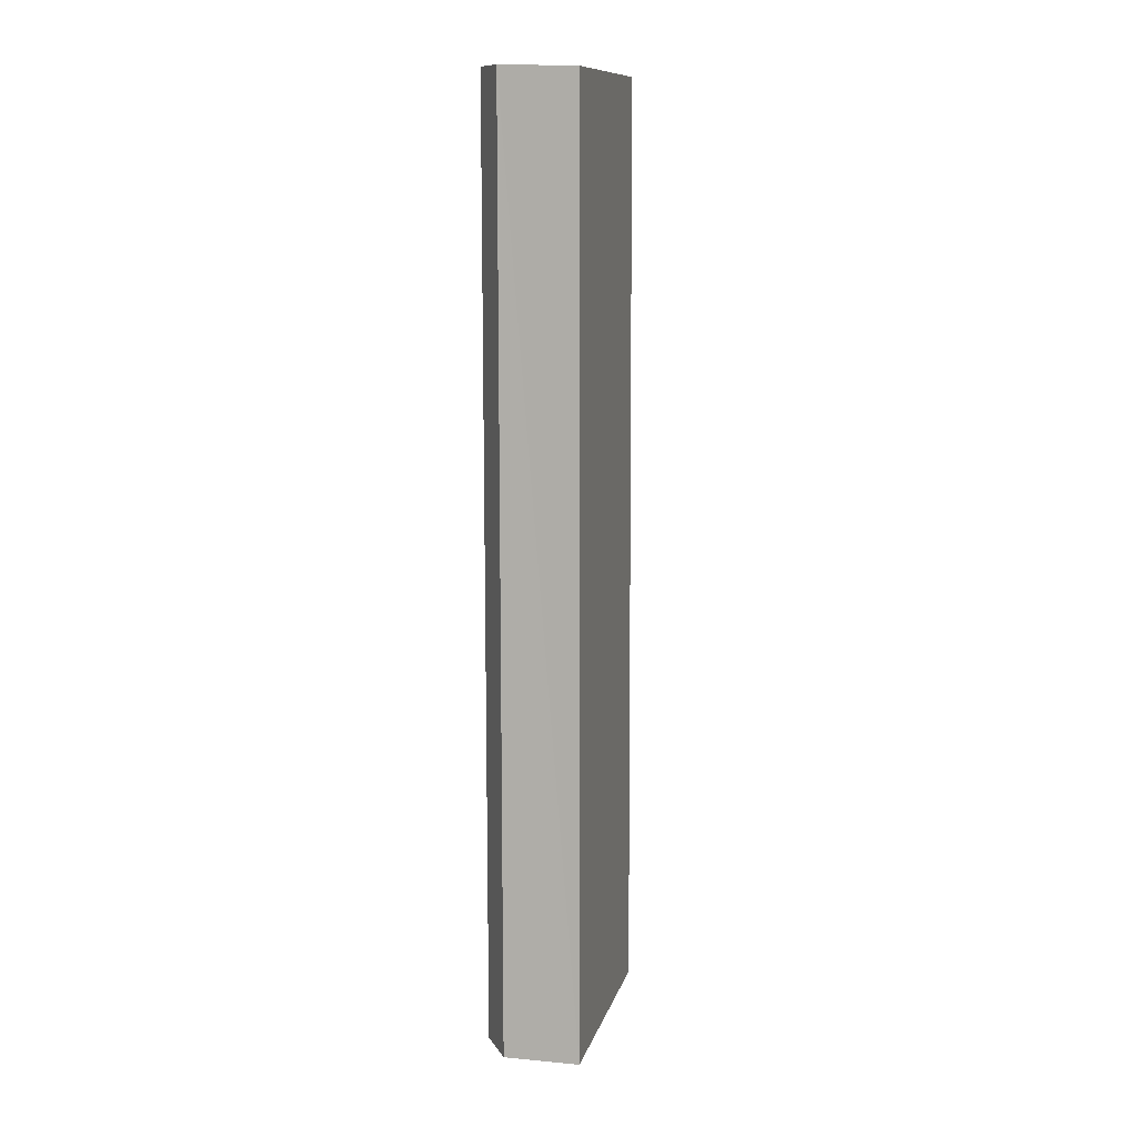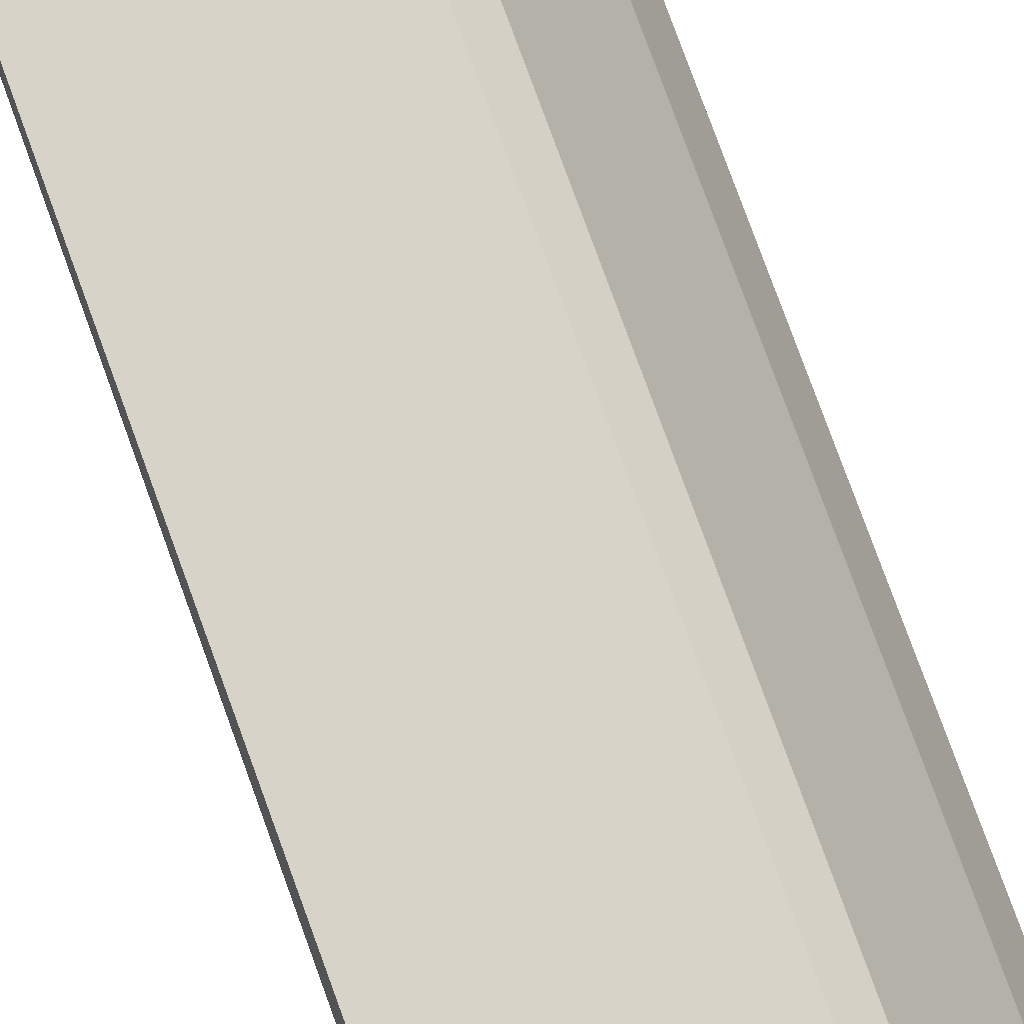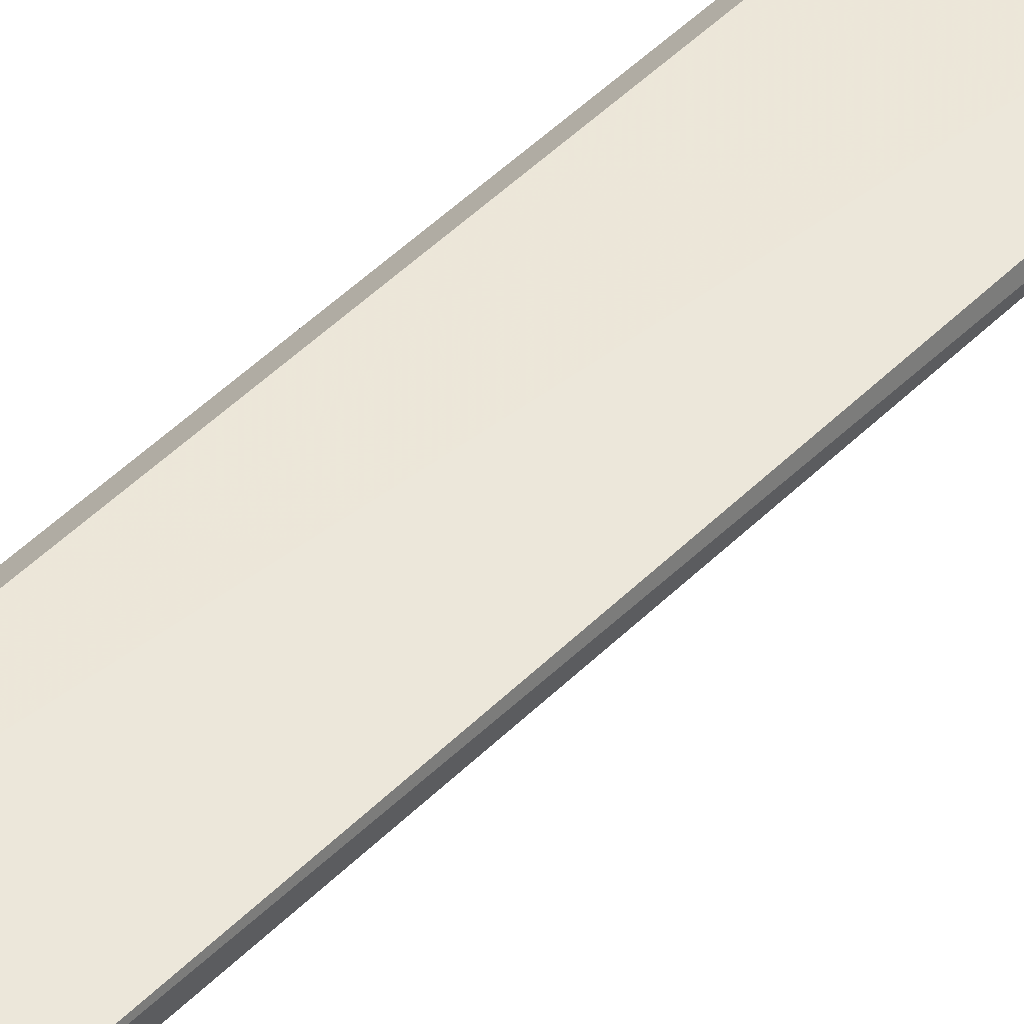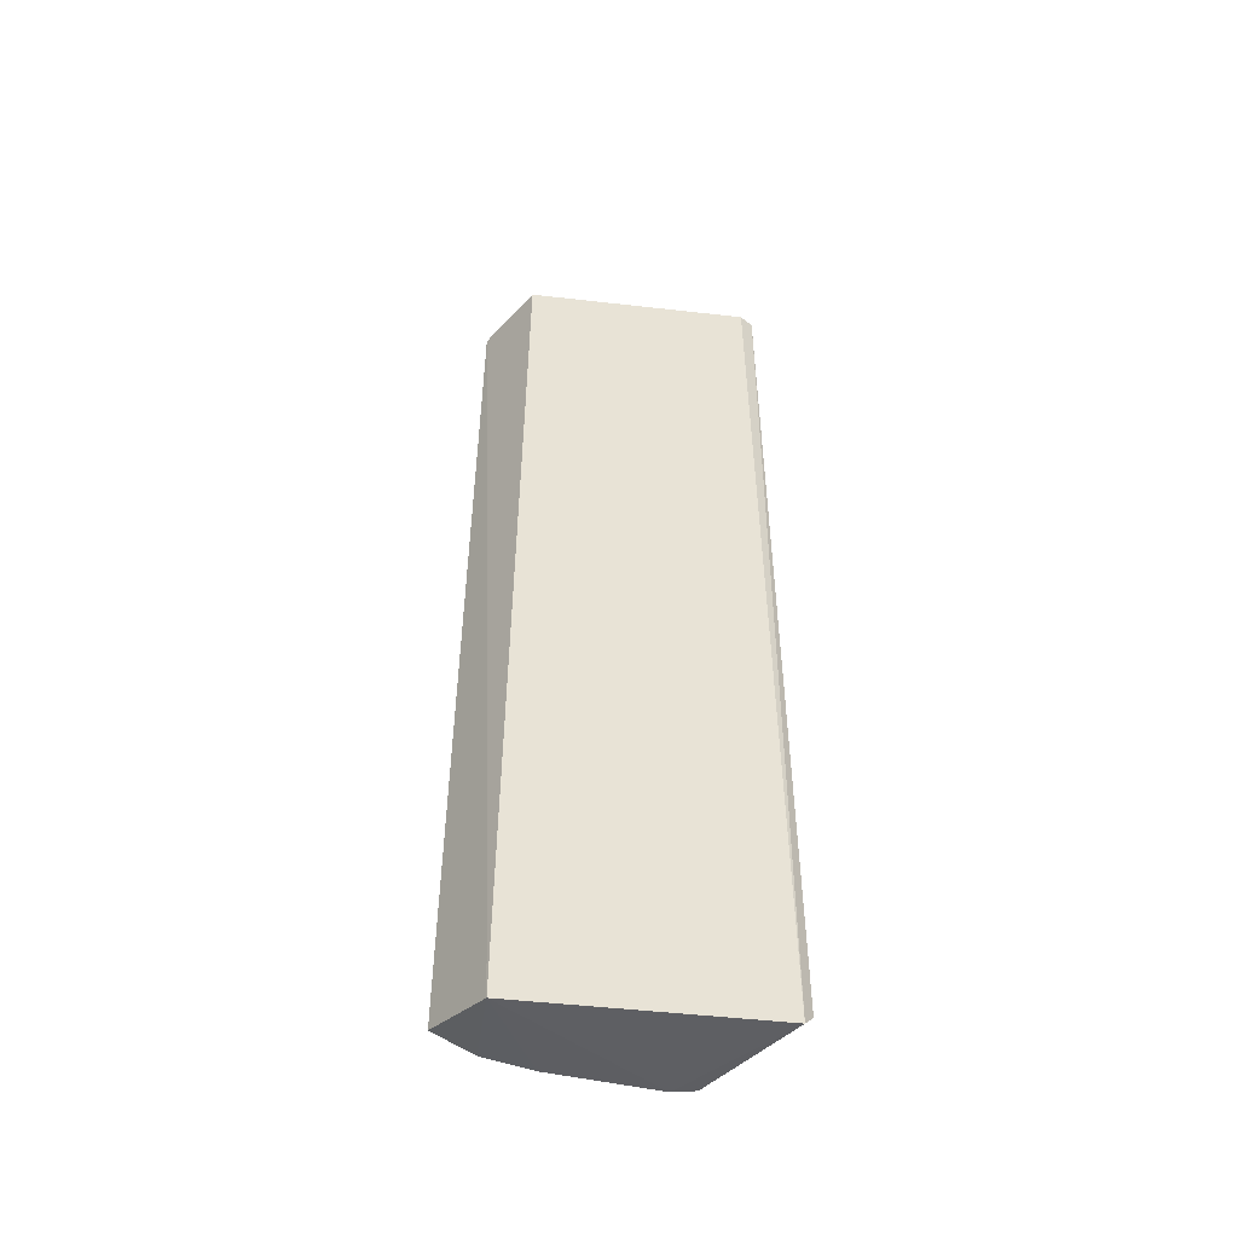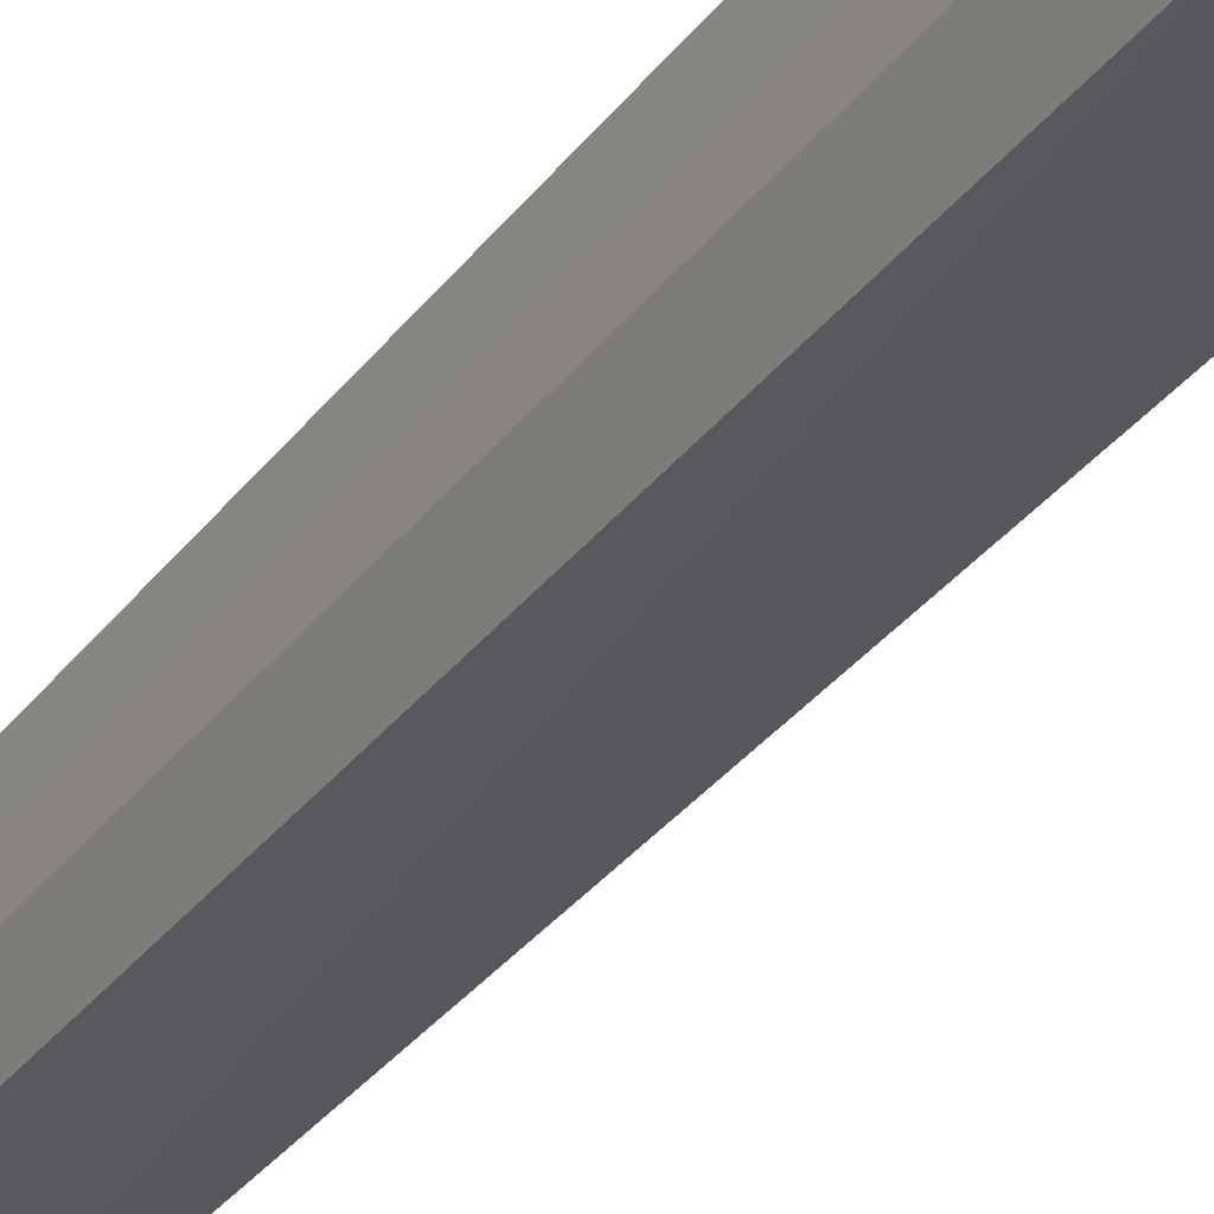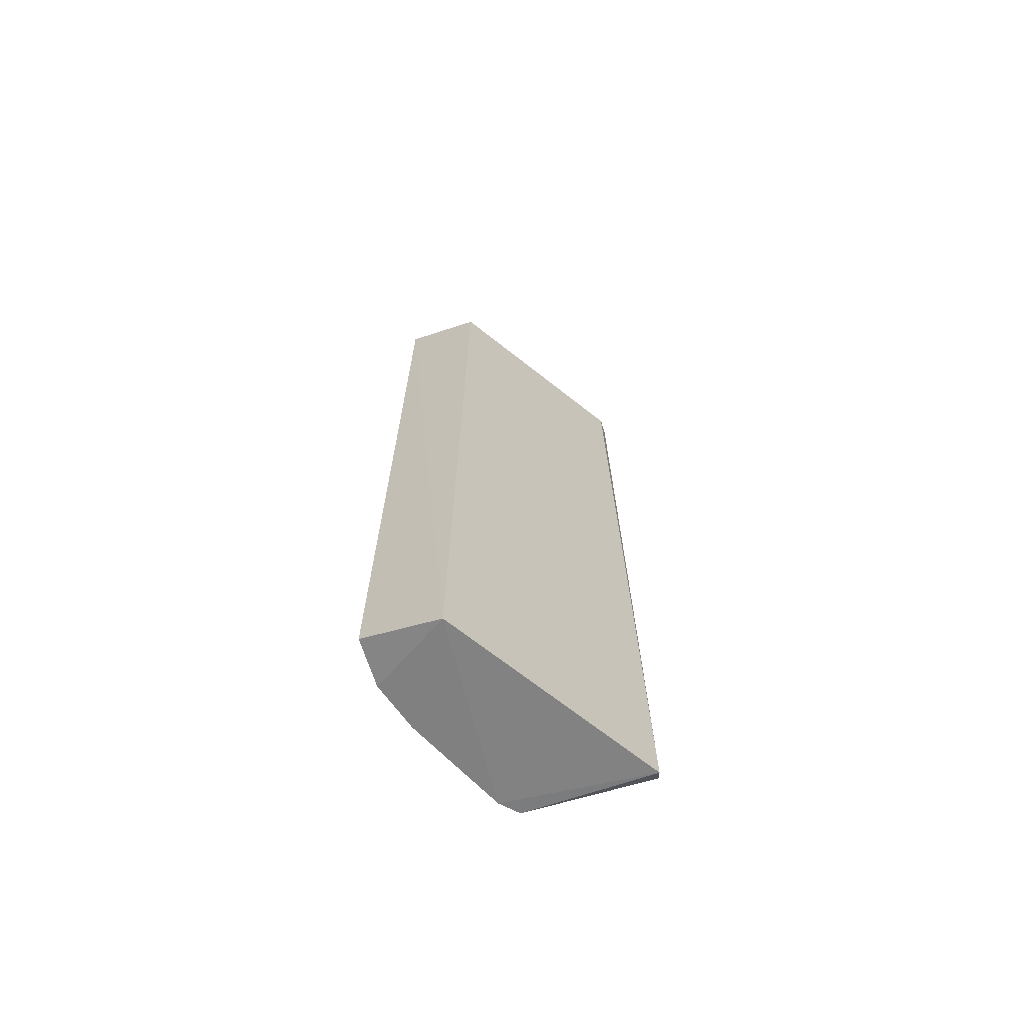
<metadata>
{"format":"obj","ext":"obj","renderer":"f3d","projection":"perspective","resolution":1024,"background":"white","views":[{"elev":11.6,"azim":160.0,"up":"+Y"},{"elev":76.5,"azim":-19.9,"up":"+Z"},{"elev":50.8,"azim":-136.8,"up":"+Z"},{"elev":-49.4,"azim":-130.9,"up":"+Y"},{"elev":-28.2,"azim":152.5,"up":"+Z"},{"elev":-68.8,"azim":-162.0,"up":"+Y"}]}
</metadata>
<code>
v 0.112 0.3214 0.0818
v -0.01284 -0.3019 0.1451
v -0.01084 -0.2927 0.1537
v 0.1222 -0.2897 0.02068
v 0.07126 0.3214 0.02068
v -0.01018 0.3214 0.1531
v 0.07126 -0.2897 0.1531
v 0.07187 -0.3019 0.01803
v 0.07126 0.3214 0.1531
v 0.1222 0.3214 0.02068
v 0.1222 -0.2897 0.05124
v 0.08146 -0.2897 0.1429
v -0.01018 0.3214 0.1429
v 0.112 -0.2897 0.0818
v 0.08146 0.3214 0.1429
v 0.1222 0.3214 0.05124
f 11 10 16
f 2 3 6
f 1 5 6
f 3 2 7
f 2 5 8
f 1 6 9
f 6 3 9
f 3 7 9
f 5 1 10
f 4 8 10
f 8 5 10
f 8 4 11
f 4 10 11
f 7 2 12
f 2 8 12
f 9 7 12
f 5 2 13
f 2 6 13
f 6 5 13
f 11 1 14
f 8 11 14
f 12 8 14
f 1 12 14
f 1 9 15
f 12 1 15
f 9 12 15
f 10 1 16
f 1 11 16

</code>
